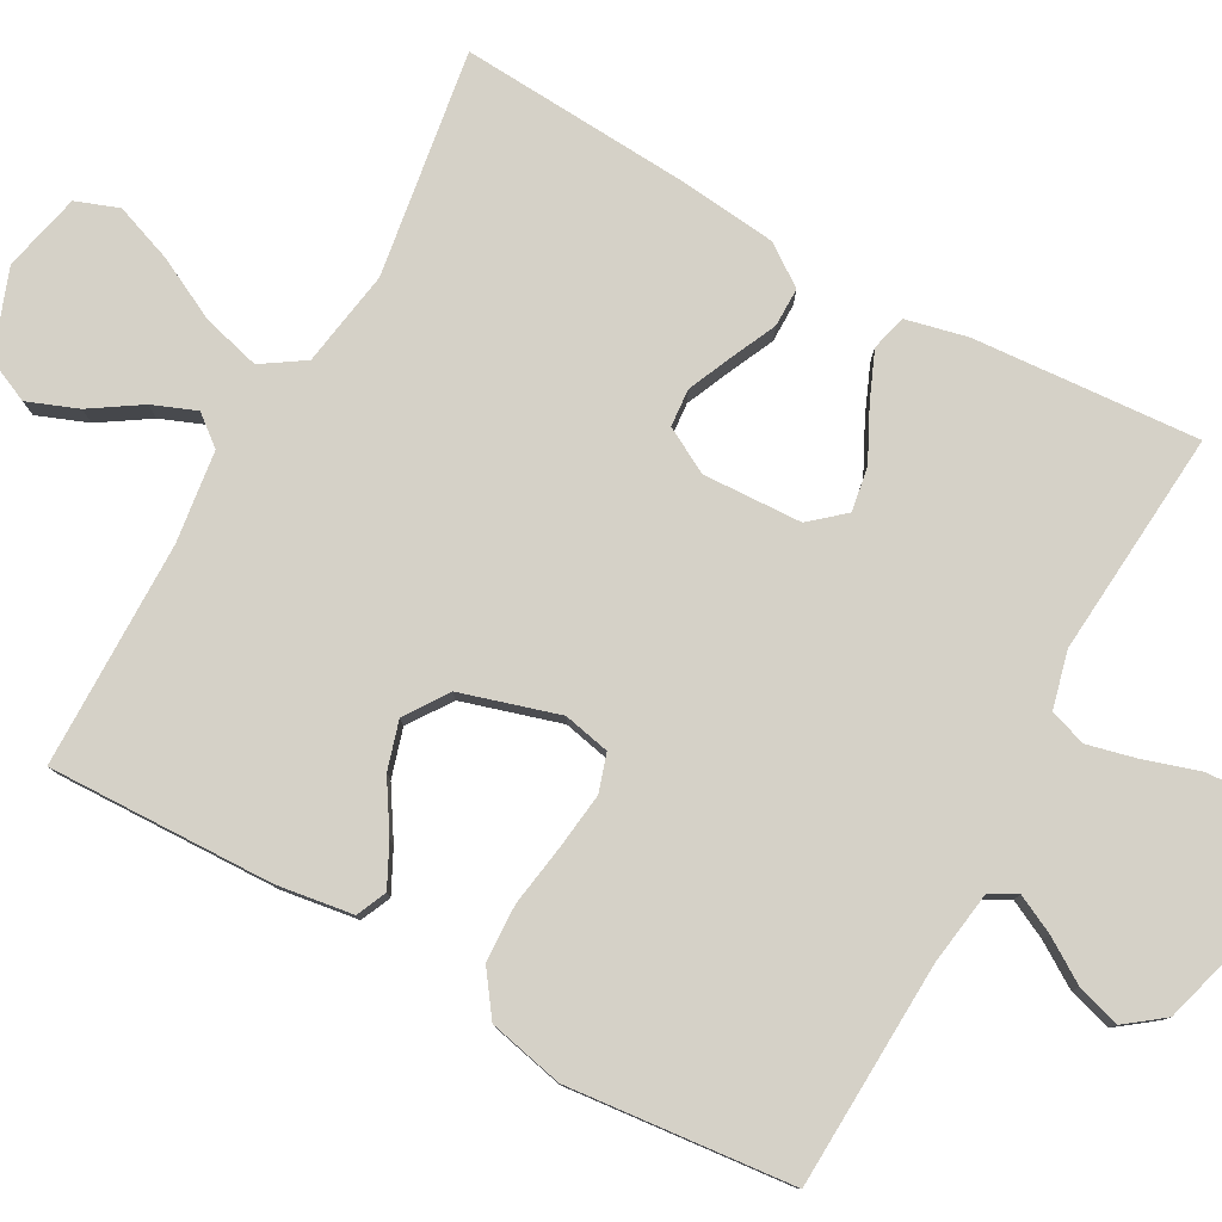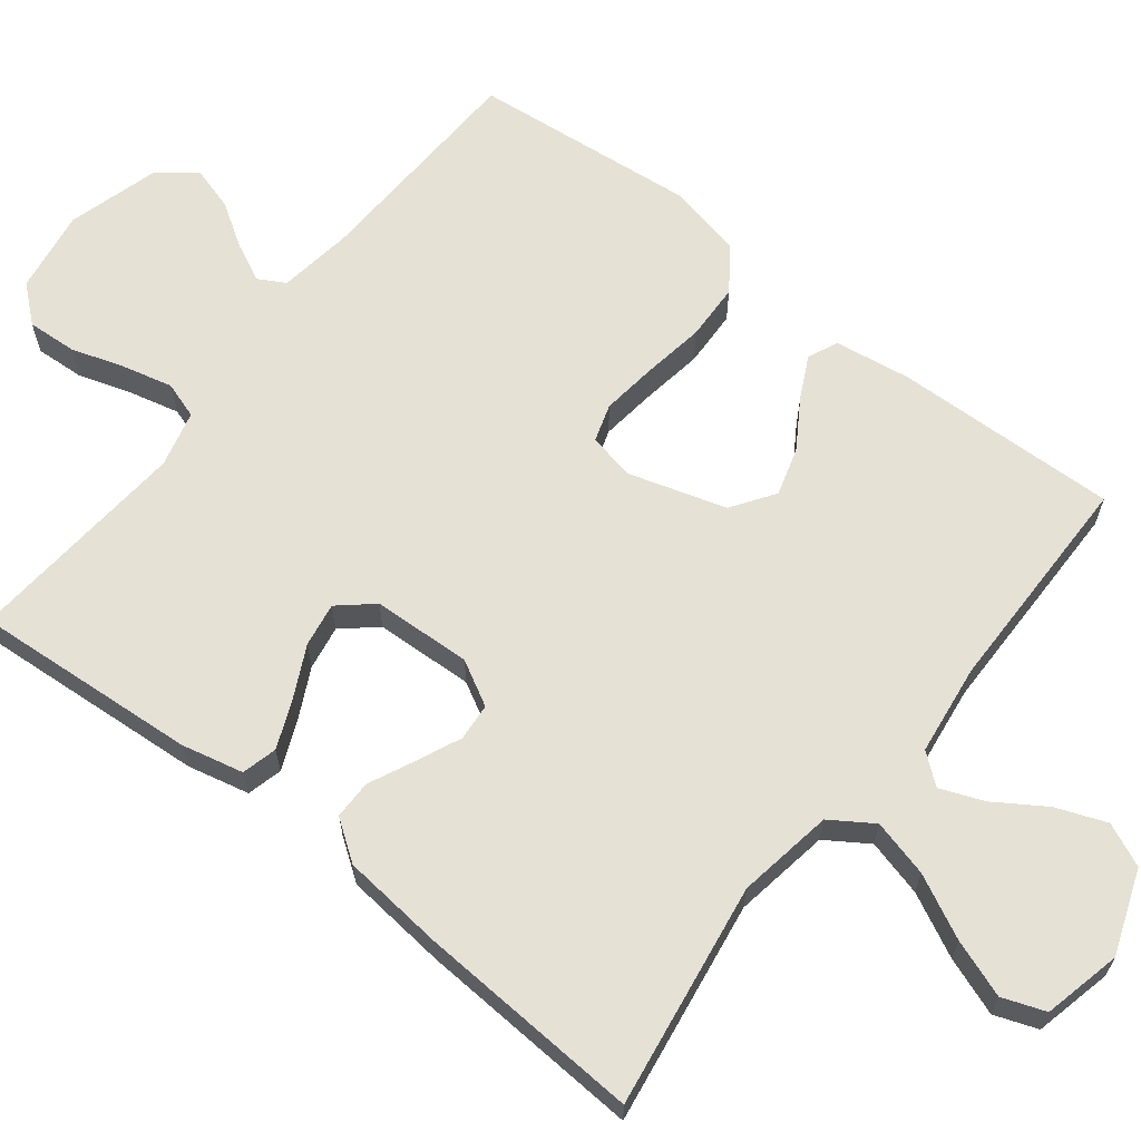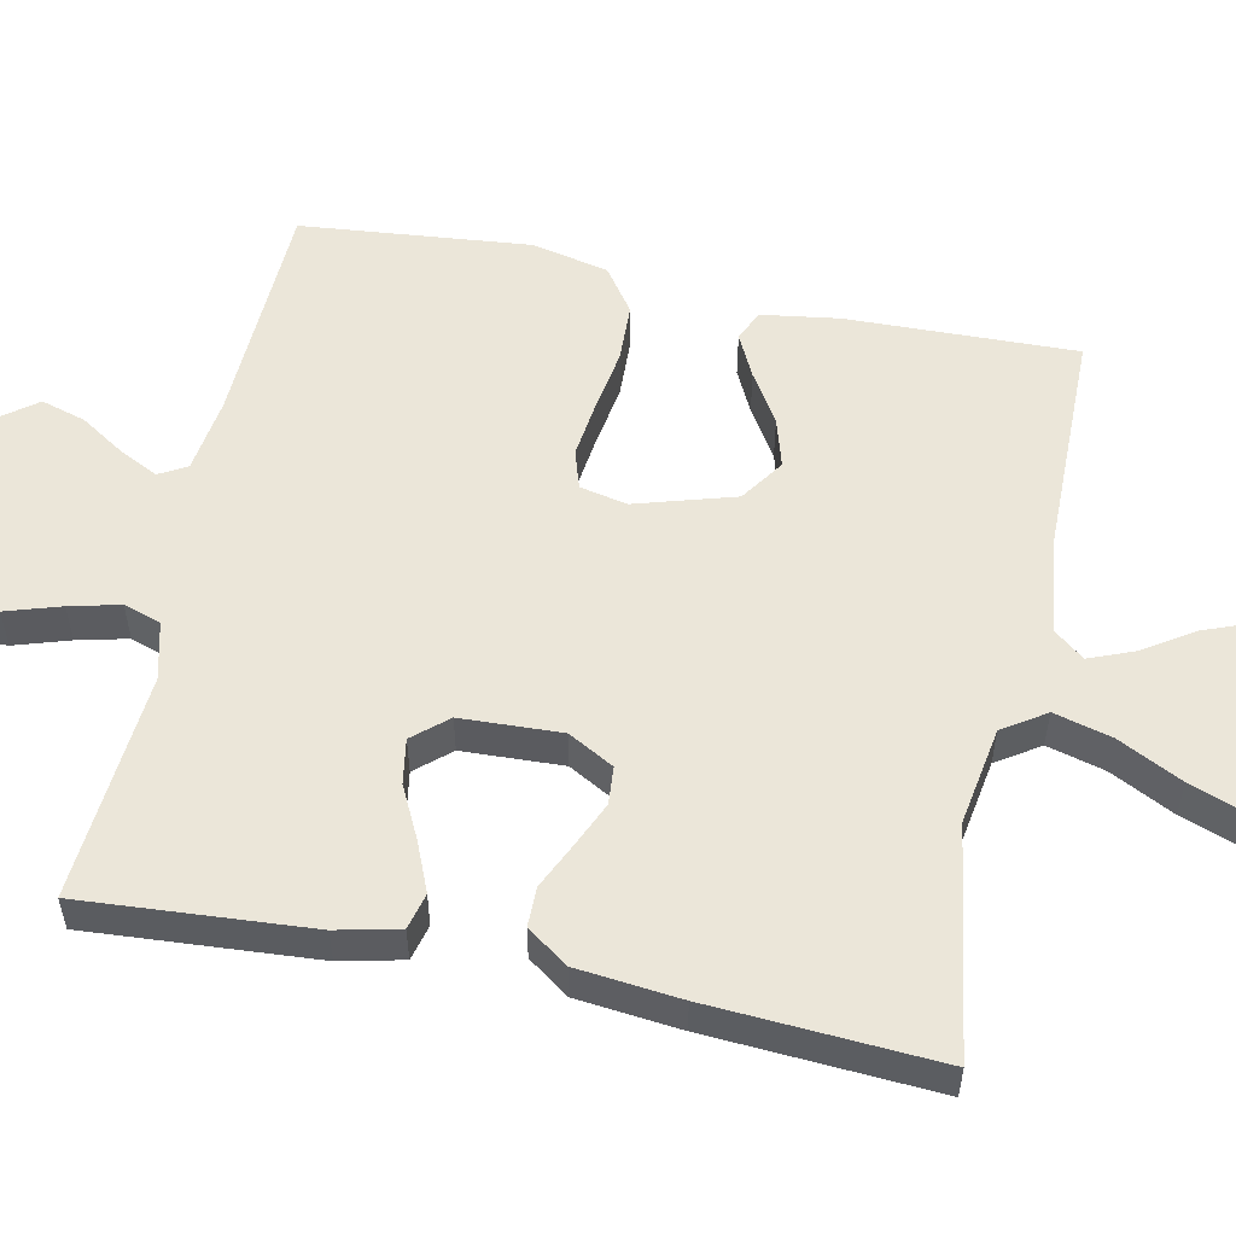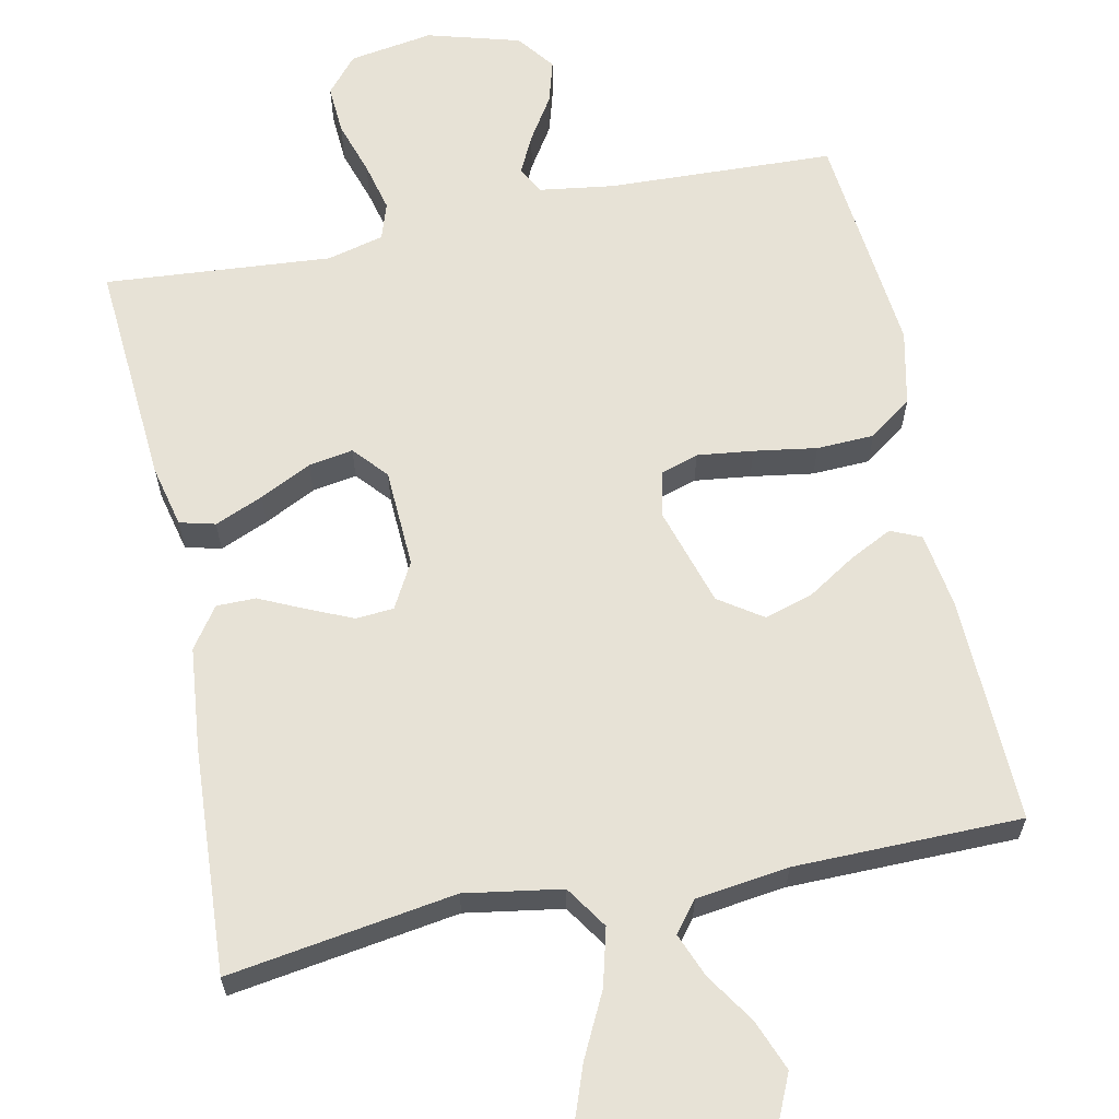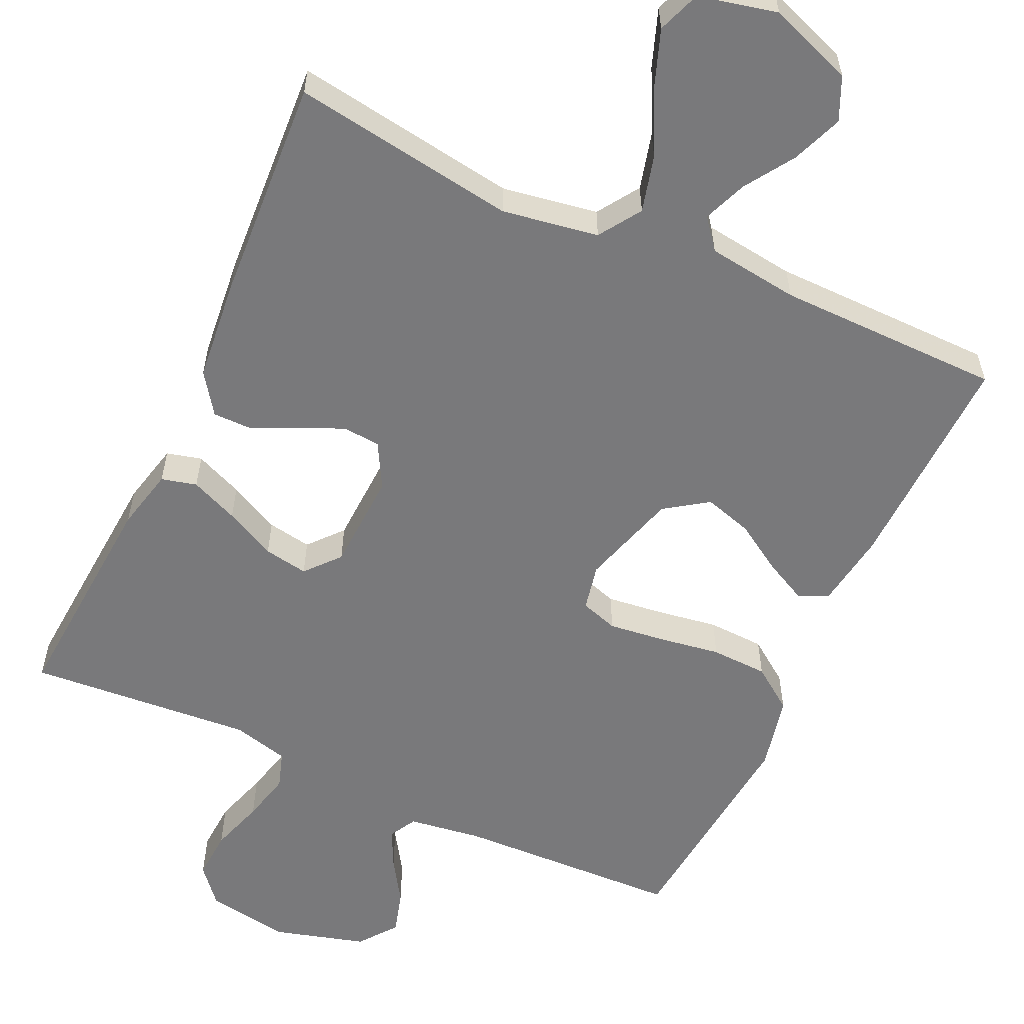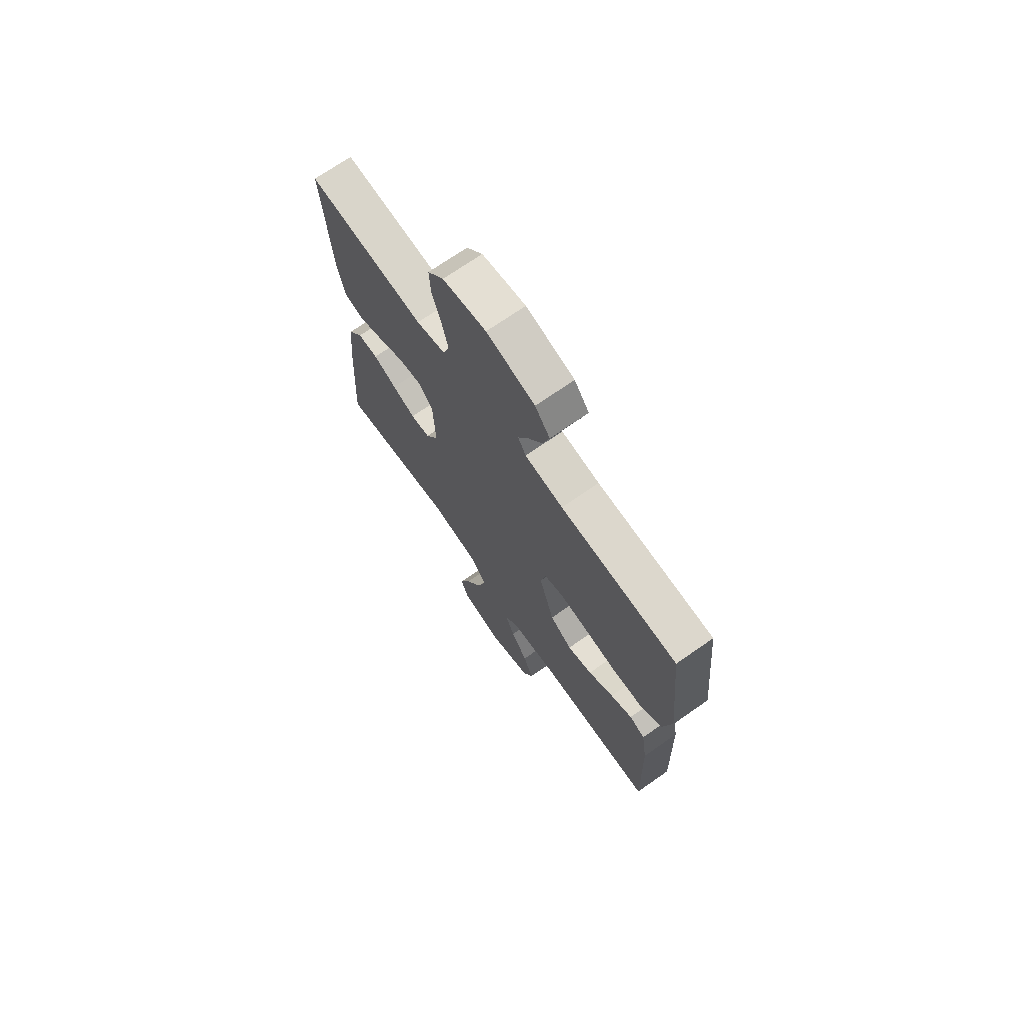
<metadata>
{"format":"obj","ext":"obj","renderer":"f3d","projection":"perspective","resolution":1024,"background":"white","views":[{"elev":79.7,"azim":-61.0,"up":"+Y"},{"elev":64.4,"azim":128.1,"up":"+Y"},{"elev":55.2,"azim":101.9,"up":"+Y"},{"elev":63.2,"azim":168.2,"up":"+Y"},{"elev":-57.9,"azim":155.2,"up":"+Y"},{"elev":71.3,"azim":-124.9,"up":"+Z"}]}
</metadata>
<code>
v -0.5 0.07 -0.5
v -0.491 0.07 -0.2
v -0.476 0.07 -0.099
v -0.436 0.07 -0.081
v -0.38 0.07 -0.109
v -0.315 0.07 -0.15
v -0.251 0.07 -0.169
v -0.194 0.07 -0.13
v -0.155 0.07 0
v -0.168 0.07 0.062
v -0.218 0.07 0.078
v -0.292 0.07 0.069
v -0.375 0.07 0.056
v -0.451 0.07 0.059
v -0.508 0.07 0.1
v -0.53 0.07 0.2
v -0.5 0.07 0.5
v -0.2 0.07 0.512
v -0.102 0.07 0.526
v -0.082 0.07 0.562
v -0.107 0.07 0.613
v -0.144 0.07 0.671
v -0.161 0.07 0.729
v -0.123 0.07 0.779
v 0 0.07 0.814
v 0.111 0.07 0.796
v 0.152 0.07 0.748
v 0.148 0.07 0.682
v 0.125 0.07 0.61
v 0.109 0.07 0.544
v 0.125 0.07 0.495
v 0.2 0.07 0.476
v 0.5 0.07 0.5
v 0.478 0.07 0.2
v 0.459 0.07 0.118
v 0.412 0.07 0.106
v 0.348 0.07 0.133
v 0.28 0.07 0.167
v 0.221 0.07 0.177
v 0.182 0.07 0.132
v 0.176 0.07 0
v 0.209 0.07 -0.06
v 0.259 0.07 -0.064
v 0.318 0.07 -0.038
v 0.378 0.07 -0.01
v 0.43 0.07 -0.01
v 0.468 0.07 -0.064
v 0.482 0.07 -0.2
v 0.5 0.07 -0.5
v 0.2 0.07 -0.454
v 0.072 0.07 -0.475
v 0.035 0.07 -0.531
v 0.055 0.07 -0.607
v 0.097 0.07 -0.691
v 0.125 0.07 -0.768
v 0.104 0.07 -0.825
v 0 0.07 -0.849
v -0.112 0.07 -0.808
v -0.138 0.07 -0.75
v -0.112 0.07 -0.683
v -0.069 0.07 -0.617
v -0.046 0.07 -0.559
v -0.078 0.07 -0.519
v -0.2 0.07 -0.503
v -0.5 0 -0.5
v -0.491 0 -0.2
v -0.476 0 -0.099
v -0.436 0 -0.081
v -0.38 0 -0.109
v -0.315 0 -0.15
v -0.251 0 -0.169
v -0.194 0 -0.13
v -0.155 0 0
v -0.168 0 0.062
v -0.218 0 0.078
v -0.292 0 0.069
v -0.375 0 0.056
v -0.451 0 0.059
v -0.508 0 0.1
v -0.53 0 0.2
v -0.5 0 0.5
v -0.2 0 0.512
v -0.102 0 0.526
v -0.082 0 0.562
v -0.107 0 0.613
v -0.144 0 0.671
v -0.161 0 0.729
v -0.123 0 0.779
v 0 0 0.814
v 0.111 0 0.796
v 0.152 0 0.748
v 0.148 0 0.682
v 0.125 0 0.61
v 0.109 0 0.544
v 0.125 0 0.495
v 0.2 0 0.476
v 0.5 0 0.5
v 0.478 0 0.2
v 0.459 0 0.118
v 0.412 0 0.106
v 0.348 0 0.133
v 0.28 0 0.167
v 0.221 0 0.177
v 0.182 0 0.132
v 0.176 0 0
v 0.209 0 -0.06
v 0.259 0 -0.064
v 0.318 0 -0.038
v 0.378 0 -0.01
v 0.43 0 -0.01
v 0.468 0 -0.064
v 0.482 0 -0.2
v 0.5 0 -0.5
v 0.2 0 -0.454
v 0.072 0 -0.475
v 0.035 0 -0.531
v 0.055 0 -0.607
v 0.097 0 -0.691
v 0.125 0 -0.768
v 0.104 0 -0.825
v 0 0 -0.849
v -0.112 0 -0.808
v -0.138 0 -0.75
v -0.112 0 -0.683
v -0.069 0 -0.617
v -0.046 0 -0.559
v -0.078 0 -0.519
v -0.2 0 -0.503
f 58 59 60 61
f 58 61 62
f 57 58 62
f 56 57 62
f 53 54 55 56
f 52 53 56 62
f 51 52 62 63
f 47 48 49 50
f 47 50 51
f 44 45 46 47
f 43 44 47 51
f 42 43 51 63
f 35 36 37 38
f 33 34 35 38
f 32 33 38 39
f 31 32 39 40
f 26 27 28 29
f 26 29 30
f 25 26 30
f 21 22 23 24
f 20 21 24 25
f 15 16 17 18
f 15 18 19
f 12 13 14 15
f 11 12 15 19
f 10 11 19 20
f 3 4 5 6
f 1 2 3 6
f 64 1 6 7
f 41 42 63 64
f 41 64 7 8
f 40 41 8 9
f 25 30 31 40
f 20 25 40
f 9 10 20 40
f 125 124 123 122
f 126 125 122
f 126 122 121
f 126 121 120
f 120 119 118 117
f 126 120 117 116
f 127 126 116 115
f 114 113 112 111
f 115 114 111
f 111 110 109 108
f 115 111 108 107
f 127 115 107 106
f 102 101 100 99
f 102 99 98 97
f 103 102 97 96
f 104 103 96 95
f 93 92 91 90
f 94 93 90
f 94 90 89
f 88 87 86 85
f 89 88 85 84
f 82 81 80 79
f 83 82 79
f 79 78 77 76
f 83 79 76 75
f 84 83 75 74
f 70 69 68 67
f 70 67 66 65
f 71 70 65 128
f 128 127 106 105
f 72 71 128 105
f 73 72 105 104
f 104 95 94 89
f 104 89 84
f 104 84 74 73
f 1 65 66 2
f 2 66 67 3
f 3 67 68 4
f 4 68 69 5
f 5 69 70 6
f 6 70 71 7
f 7 71 72 8
f 8 72 73 9
f 9 73 74 10
f 10 74 75 11
f 11 75 76 12
f 12 76 77 13
f 13 77 78 14
f 14 78 79 15
f 15 79 80 16
f 16 80 81 17
f 17 81 82 18
f 18 82 83 19
f 19 83 84 20
f 20 84 85 21
f 21 85 86 22
f 22 86 87 23
f 23 87 88 24
f 24 88 89 25
f 25 89 90 26
f 26 90 91 27
f 27 91 92 28
f 28 92 93 29
f 29 93 94 30
f 30 94 95 31
f 31 95 96 32
f 32 96 97 33
f 33 97 98 34
f 34 98 99 35
f 35 99 100 36
f 36 100 101 37
f 37 101 102 38
f 38 102 103 39
f 39 103 104 40
f 40 104 105 41
f 41 105 106 42
f 42 106 107 43
f 43 107 108 44
f 44 108 109 45
f 45 109 110 46
f 46 110 111 47
f 47 111 112 48
f 48 112 113 49
f 49 113 114 50
f 50 114 115 51
f 51 115 116 52
f 52 116 117 53
f 53 117 118 54
f 54 118 119 55
f 55 119 120 56
f 56 120 121 57
f 57 121 122 58
f 58 122 123 59
f 59 123 124 60
f 60 124 125 61
f 61 125 126 62
f 62 126 127 63
f 63 127 128 64
f 64 128 65 1

</code>
